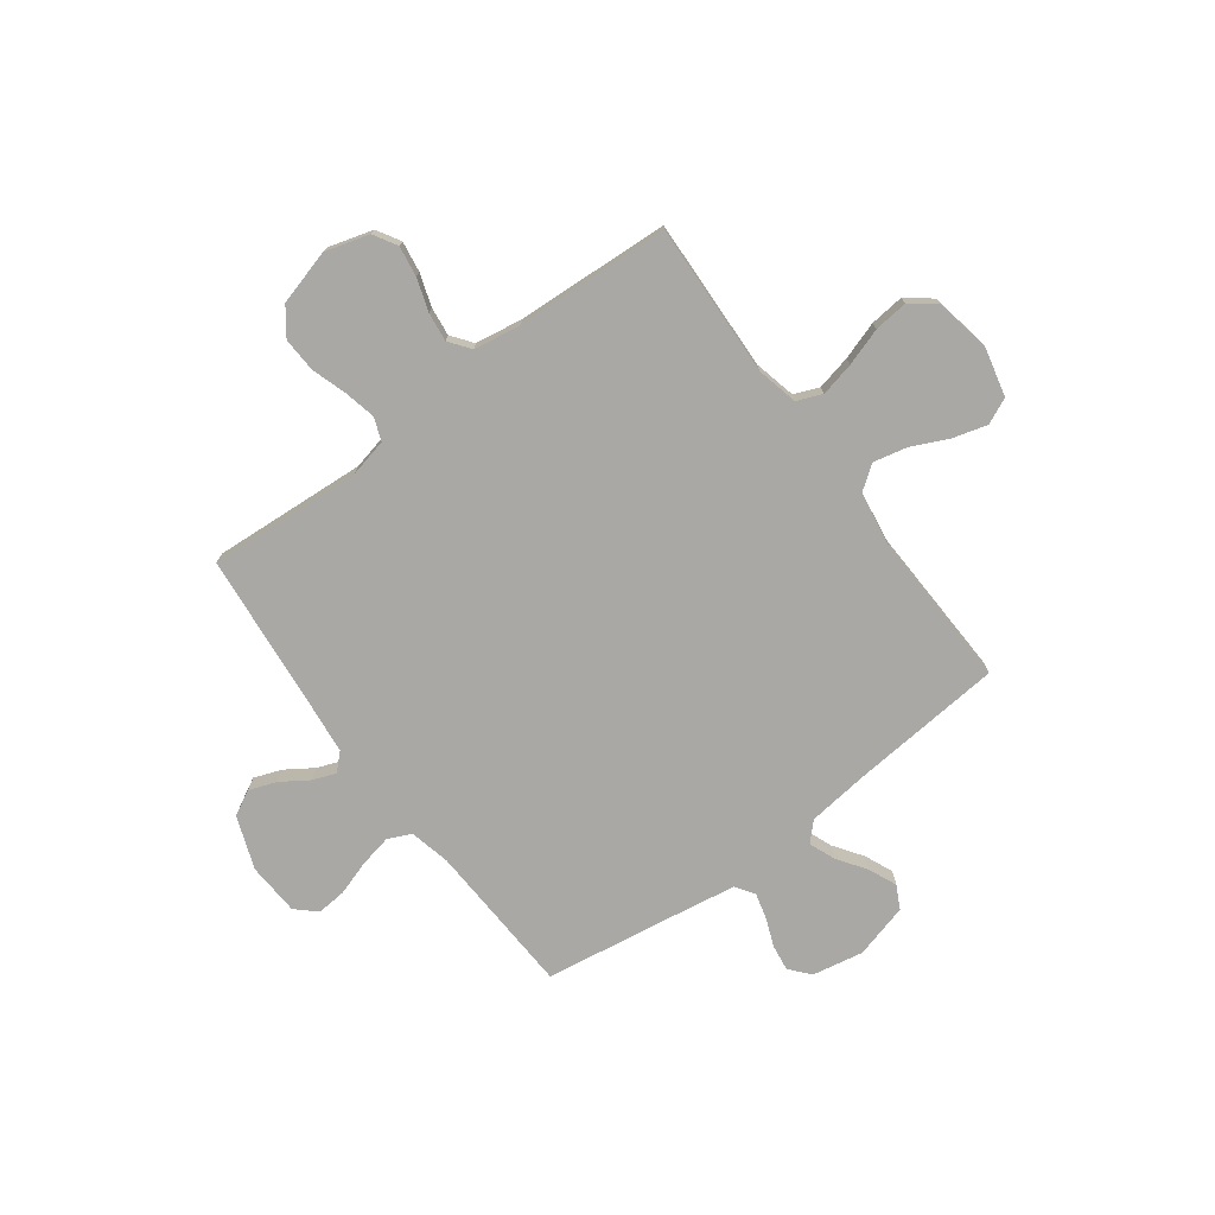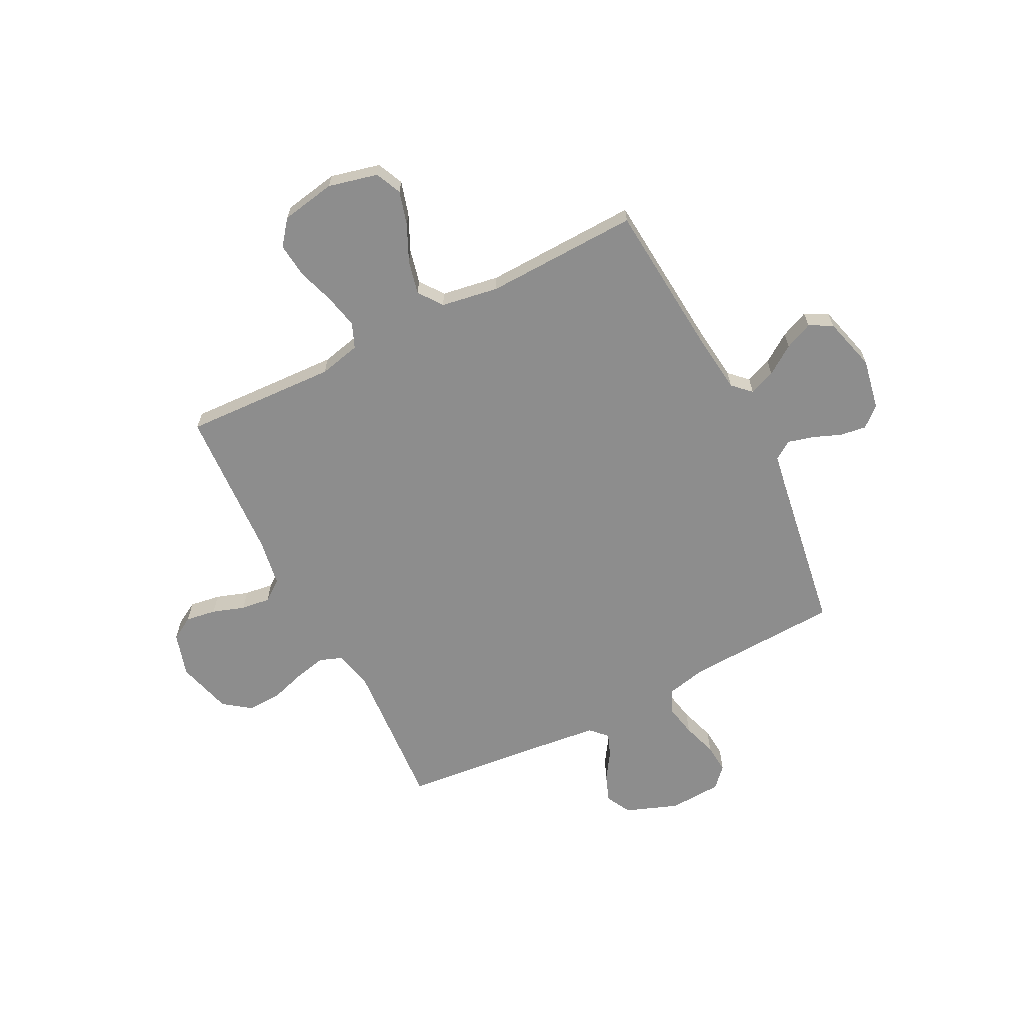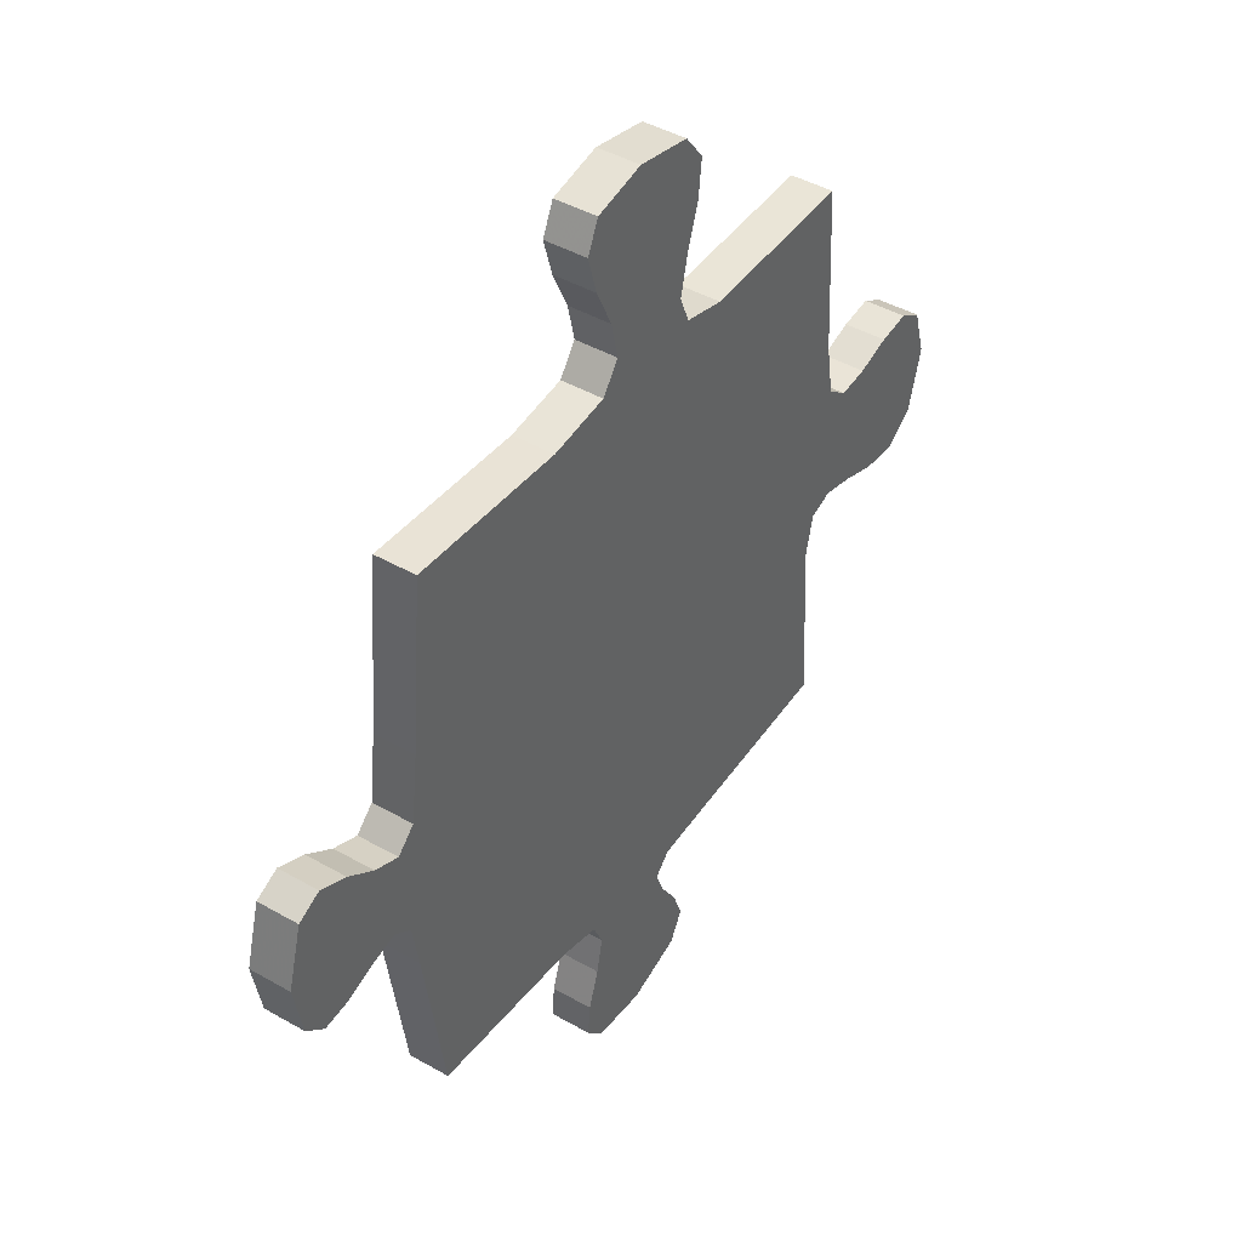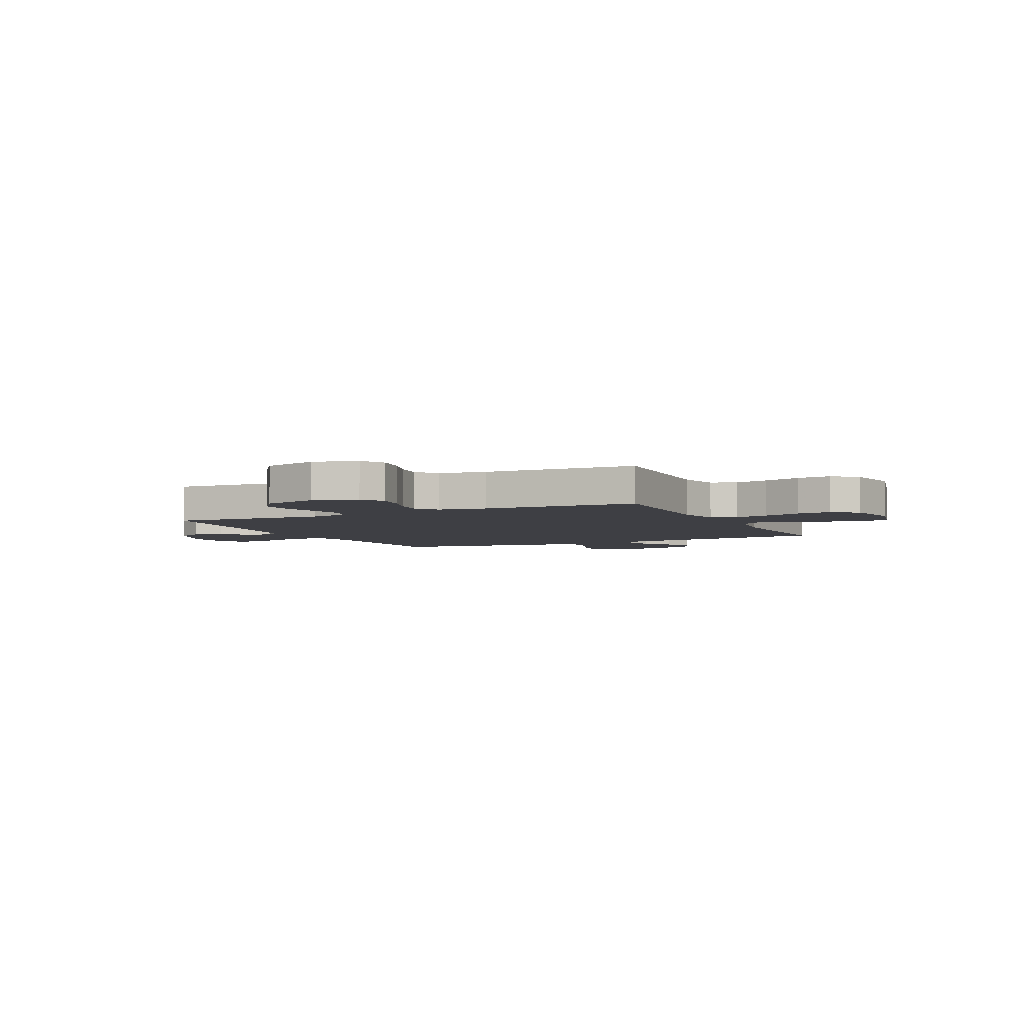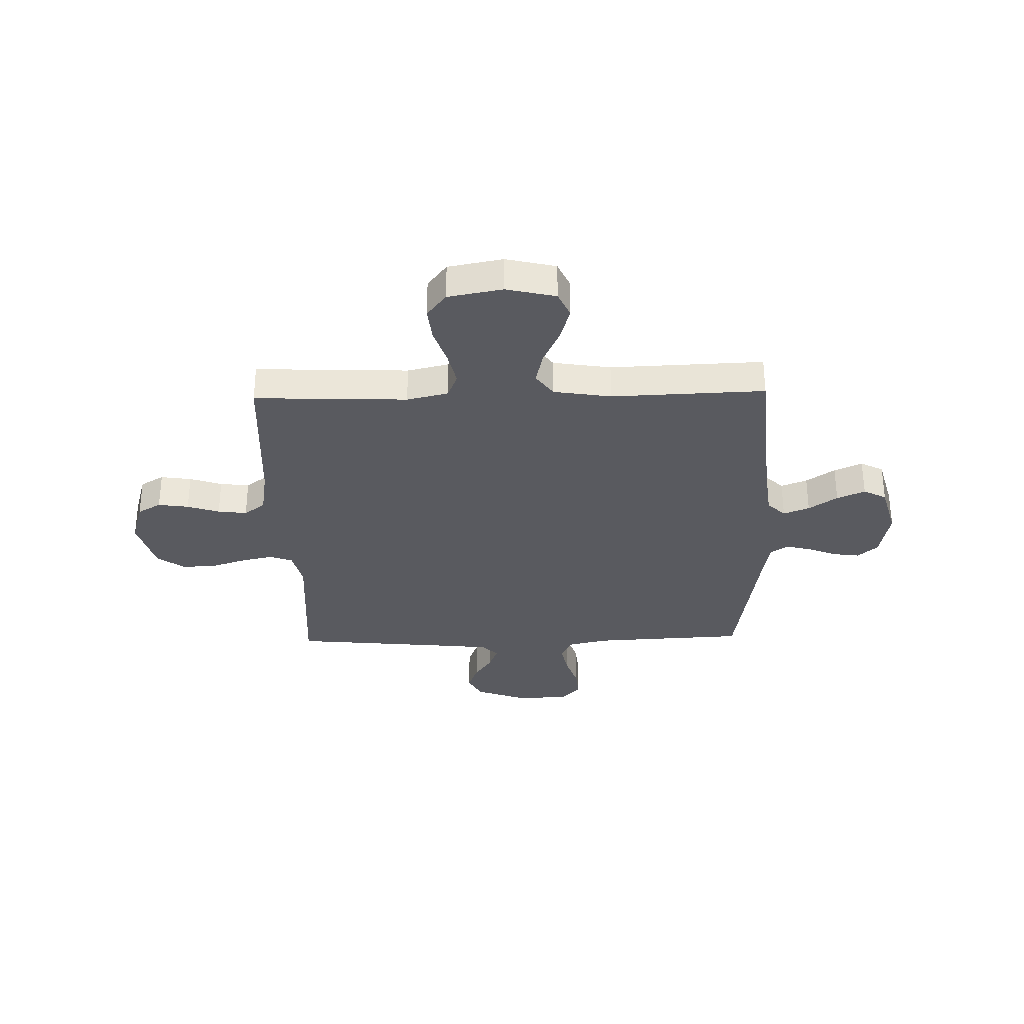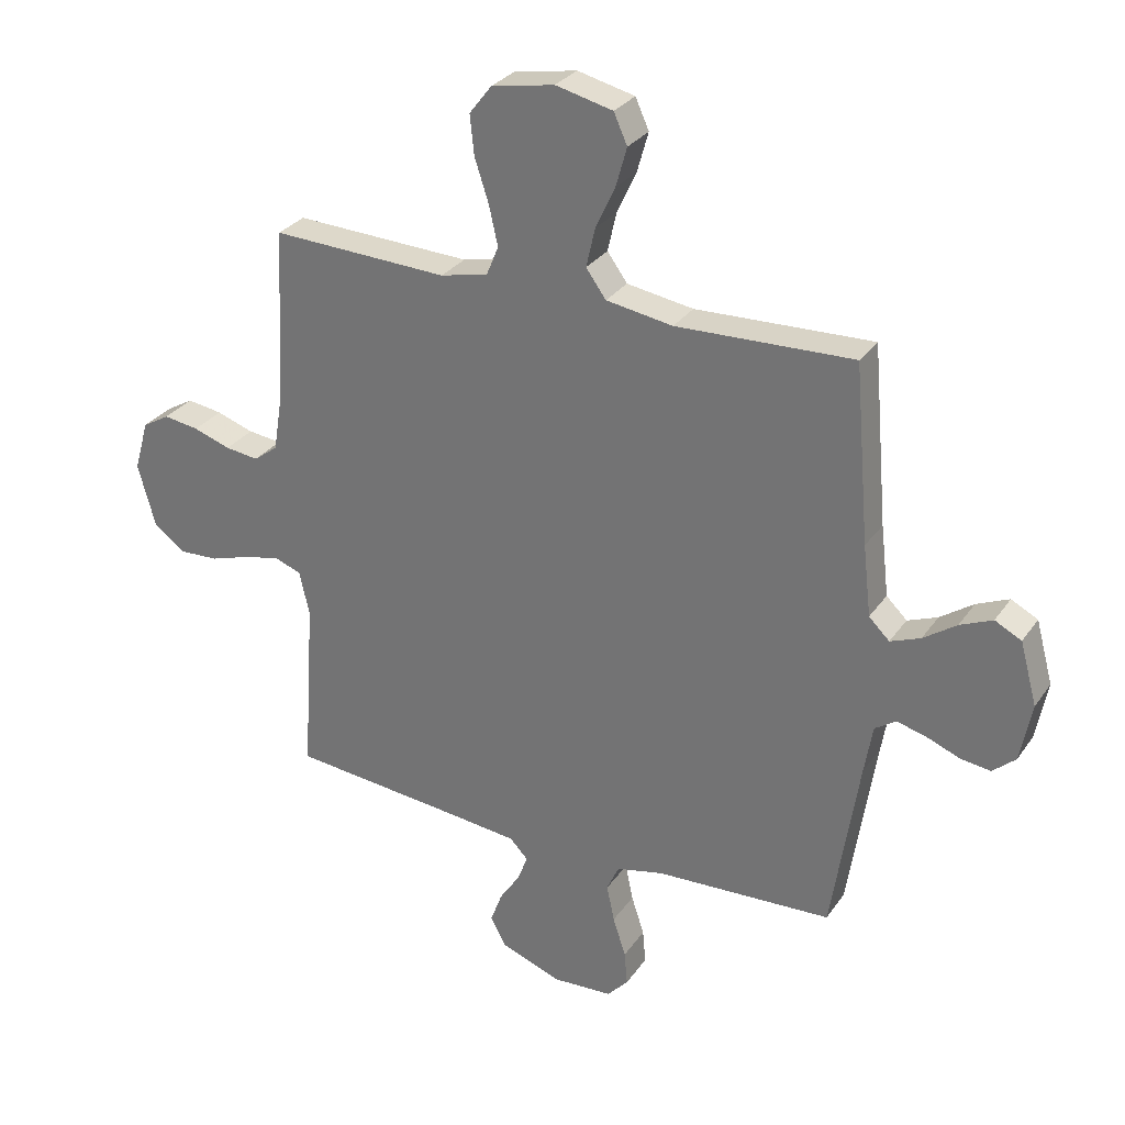
<metadata>
{"format":"obj","ext":"obj","renderer":"f3d","projection":"perspective","resolution":1024,"background":"white","views":[{"elev":-75.0,"azim":-53.4,"up":"+Y"},{"elev":-64.6,"azim":26.8,"up":"+Y"},{"elev":43.2,"azim":124.2,"up":"+Z"},{"elev":-4.4,"azim":-64.3,"up":"+Y"},{"elev":-31.9,"azim":1.4,"up":"+Y"},{"elev":29.6,"azim":28.2,"up":"+Z"}]}
</metadata>
<code>
v -0.5 0.07 -0.5
v -0.48 0.07 -0.2
v -0.497 0.07 -0.125
v -0.542 0.07 -0.108
v -0.604 0.07 -0.122
v -0.673 0.07 -0.144
v -0.74 0.07 -0.147
v -0.793 0.07 -0.108
v -0.823 0.07 0
v -0.798 0.07 0.086
v -0.752 0.07 0.113
v -0.692 0.07 0.104
v -0.629 0.07 0.083
v -0.572 0.07 0.076
v -0.531 0.07 0.107
v -0.516 0.07 0.2
v -0.5 0.07 0.5
v -0.2 0.07 0.488
v -0.119 0.07 0.507
v -0.099 0.07 0.556
v -0.114 0.07 0.623
v -0.138 0.07 0.696
v -0.145 0.07 0.763
v -0.107 0.07 0.812
v 0 0.07 0.832
v 0.097 0.07 0.809
v 0.12 0.07 0.758
v 0.101 0.07 0.691
v 0.068 0.07 0.62
v 0.053 0.07 0.554
v 0.087 0.07 0.507
v 0.2 0.07 0.489
v 0.5 0.07 0.5
v 0.526 0.07 0.2
v 0.54 0.07 0.08
v 0.575 0.07 0.046
v 0.626 0.07 0.066
v 0.682 0.07 0.105
v 0.737 0.07 0.129
v 0.782 0.07 0.106
v 0.811 0.07 0
v 0.792 0.07 -0.1
v 0.753 0.07 -0.134
v 0.702 0.07 -0.127
v 0.646 0.07 -0.105
v 0.596 0.07 -0.092
v 0.56 0.07 -0.116
v 0.546 0.07 -0.2
v 0.5 0.07 -0.5
v 0.2 0.07 -0.515
v 0.12 0.07 -0.533
v 0.099 0.07 -0.579
v 0.112 0.07 -0.642
v 0.134 0.07 -0.709
v 0.139 0.07 -0.767
v 0.103 0.07 -0.806
v 0 0.07 -0.812
v -0.103 0.07 -0.774
v -0.129 0.07 -0.725
v -0.109 0.07 -0.671
v -0.074 0.07 -0.618
v -0.057 0.07 -0.573
v -0.088 0.07 -0.541
v -0.2 0.07 -0.529
v -0.5 0 -0.5
v -0.48 0 -0.2
v -0.497 0 -0.125
v -0.542 0 -0.108
v -0.604 0 -0.122
v -0.673 0 -0.144
v -0.74 0 -0.147
v -0.793 0 -0.108
v -0.823 0 0
v -0.798 0 0.086
v -0.752 0 0.113
v -0.692 0 0.104
v -0.629 0 0.083
v -0.572 0 0.076
v -0.531 0 0.107
v -0.516 0 0.2
v -0.5 0 0.5
v -0.2 0 0.488
v -0.119 0 0.507
v -0.099 0 0.556
v -0.114 0 0.623
v -0.138 0 0.696
v -0.145 0 0.763
v -0.107 0 0.812
v 0 0 0.832
v 0.097 0 0.809
v 0.12 0 0.758
v 0.101 0 0.691
v 0.068 0 0.62
v 0.053 0 0.554
v 0.087 0 0.507
v 0.2 0 0.489
v 0.5 0 0.5
v 0.526 0 0.2
v 0.54 0 0.08
v 0.575 0 0.046
v 0.626 0 0.066
v 0.682 0 0.105
v 0.737 0 0.129
v 0.782 0 0.106
v 0.811 0 0
v 0.792 0 -0.1
v 0.753 0 -0.134
v 0.702 0 -0.127
v 0.646 0 -0.105
v 0.596 0 -0.092
v 0.56 0 -0.116
v 0.546 0 -0.2
v 0.5 0 -0.5
v 0.2 0 -0.515
v 0.12 0 -0.533
v 0.099 0 -0.579
v 0.112 0 -0.642
v 0.134 0 -0.709
v 0.139 0 -0.767
v 0.103 0 -0.806
v 0 0 -0.812
v -0.103 0 -0.774
v -0.129 0 -0.725
v -0.109 0 -0.671
v -0.074 0 -0.618
v -0.057 0 -0.573
v -0.088 0 -0.541
v -0.2 0 -0.529
f 58 59 60 61
f 58 61 62
f 57 58 62
f 56 57 62
f 53 54 55 56
f 52 53 56 62
f 51 52 62 63
f 48 49 50
f 47 48 50 51
f 42 43 44 45
f 42 45 46
f 41 42 46
f 40 41 46
f 37 38 39 40
f 36 37 40 46
f 35 36 46 47
f 32 33 34
f 31 32 34 35
f 26 27 28 29
f 26 29 30
f 25 26 30
f 24 25 30
f 21 22 23 24
f 20 21 24 30
f 19 20 30 31
f 16 17 18
f 15 16 18 19
f 10 11 12 13
f 10 13 14
f 9 10 14
f 8 9 14
f 5 6 7 8
f 4 5 8 14
f 3 4 14 15
f 64 1 2
f 47 51 63 64
f 31 35 47 64
f 15 19 31 64
f 2 3 15 64
f 125 124 123 122
f 126 125 122
f 126 122 121
f 126 121 120
f 120 119 118 117
f 126 120 117 116
f 127 126 116 115
f 114 113 112
f 115 114 112 111
f 109 108 107 106
f 110 109 106
f 110 106 105
f 110 105 104
f 104 103 102 101
f 110 104 101 100
f 111 110 100 99
f 98 97 96
f 99 98 96 95
f 93 92 91 90
f 94 93 90
f 94 90 89
f 94 89 88
f 88 87 86 85
f 94 88 85 84
f 95 94 84 83
f 82 81 80
f 83 82 80 79
f 77 76 75 74
f 78 77 74
f 78 74 73
f 78 73 72
f 72 71 70 69
f 78 72 69 68
f 79 78 68 67
f 66 65 128
f 128 127 115 111
f 128 111 99 95
f 128 95 83 79
f 128 79 67 66
f 1 65 66 2
f 2 66 67 3
f 3 67 68 4
f 4 68 69 5
f 5 69 70 6
f 6 70 71 7
f 7 71 72 8
f 8 72 73 9
f 9 73 74 10
f 10 74 75 11
f 11 75 76 12
f 12 76 77 13
f 13 77 78 14
f 14 78 79 15
f 15 79 80 16
f 16 80 81 17
f 17 81 82 18
f 18 82 83 19
f 19 83 84 20
f 20 84 85 21
f 21 85 86 22
f 22 86 87 23
f 23 87 88 24
f 24 88 89 25
f 25 89 90 26
f 26 90 91 27
f 27 91 92 28
f 28 92 93 29
f 29 93 94 30
f 30 94 95 31
f 31 95 96 32
f 32 96 97 33
f 33 97 98 34
f 34 98 99 35
f 35 99 100 36
f 36 100 101 37
f 37 101 102 38
f 38 102 103 39
f 39 103 104 40
f 40 104 105 41
f 41 105 106 42
f 42 106 107 43
f 43 107 108 44
f 44 108 109 45
f 45 109 110 46
f 46 110 111 47
f 47 111 112 48
f 48 112 113 49
f 49 113 114 50
f 50 114 115 51
f 51 115 116 52
f 52 116 117 53
f 53 117 118 54
f 54 118 119 55
f 55 119 120 56
f 56 120 121 57
f 57 121 122 58
f 58 122 123 59
f 59 123 124 60
f 60 124 125 61
f 61 125 126 62
f 62 126 127 63
f 63 127 128 64
f 64 128 65 1

</code>
